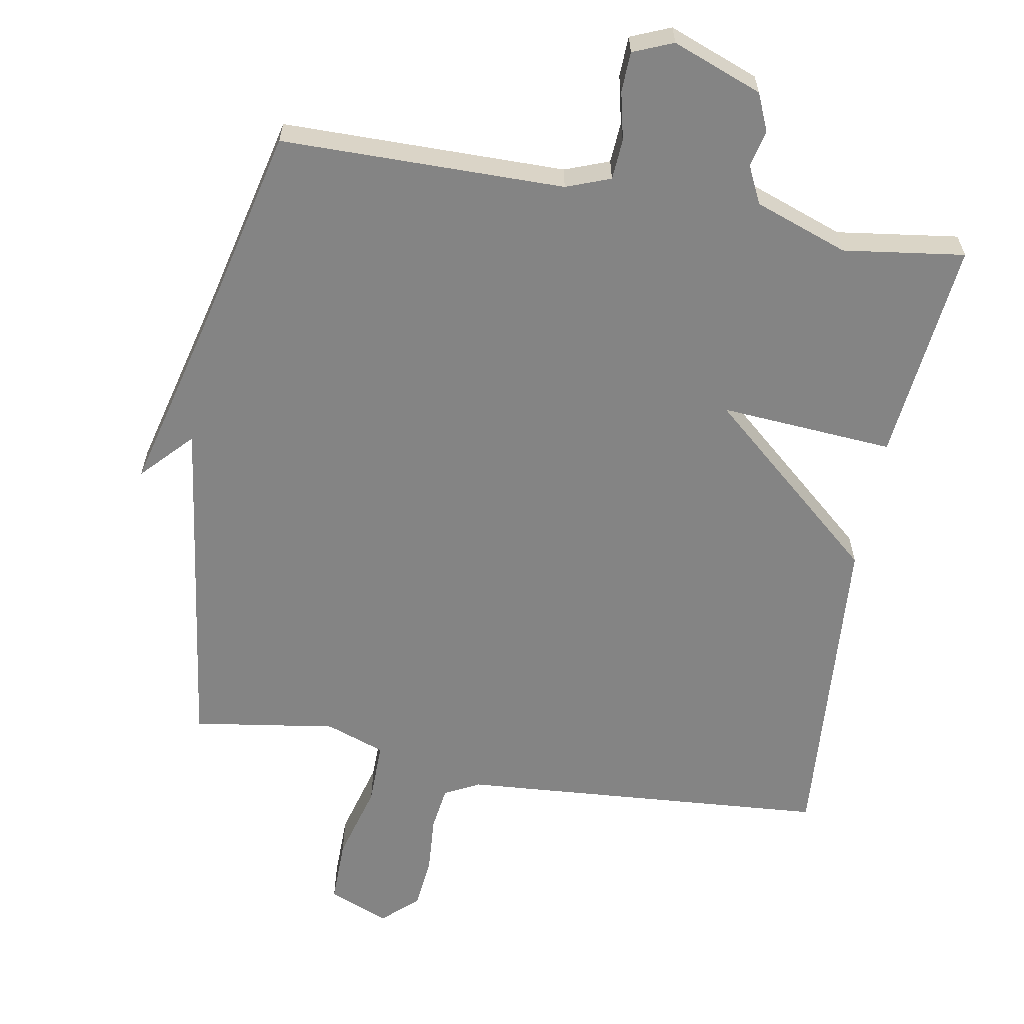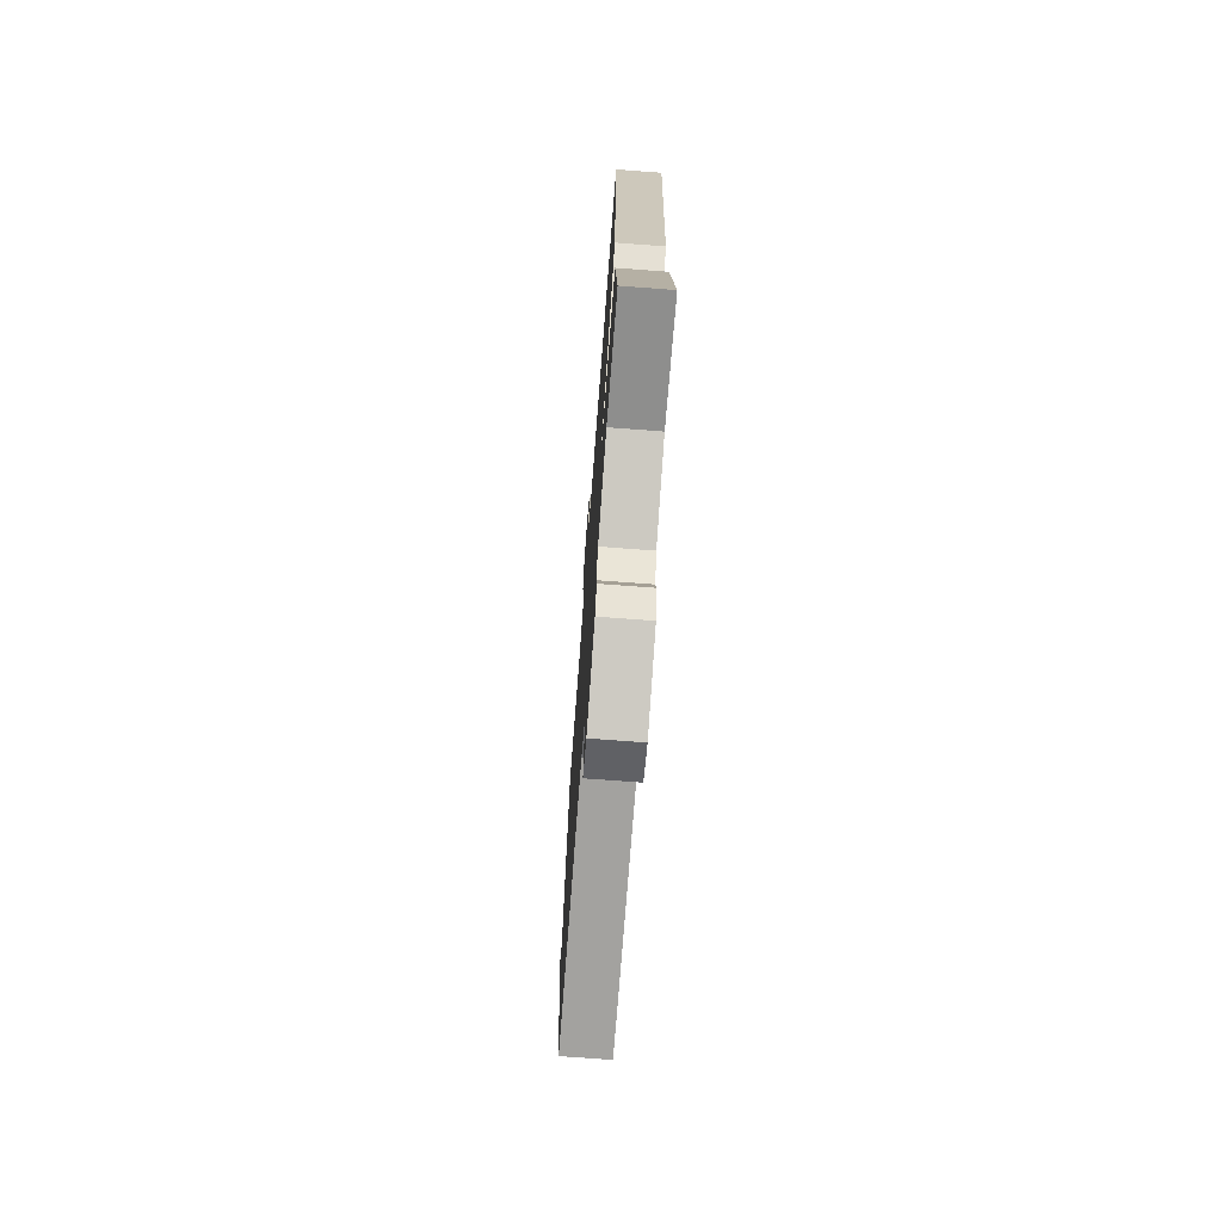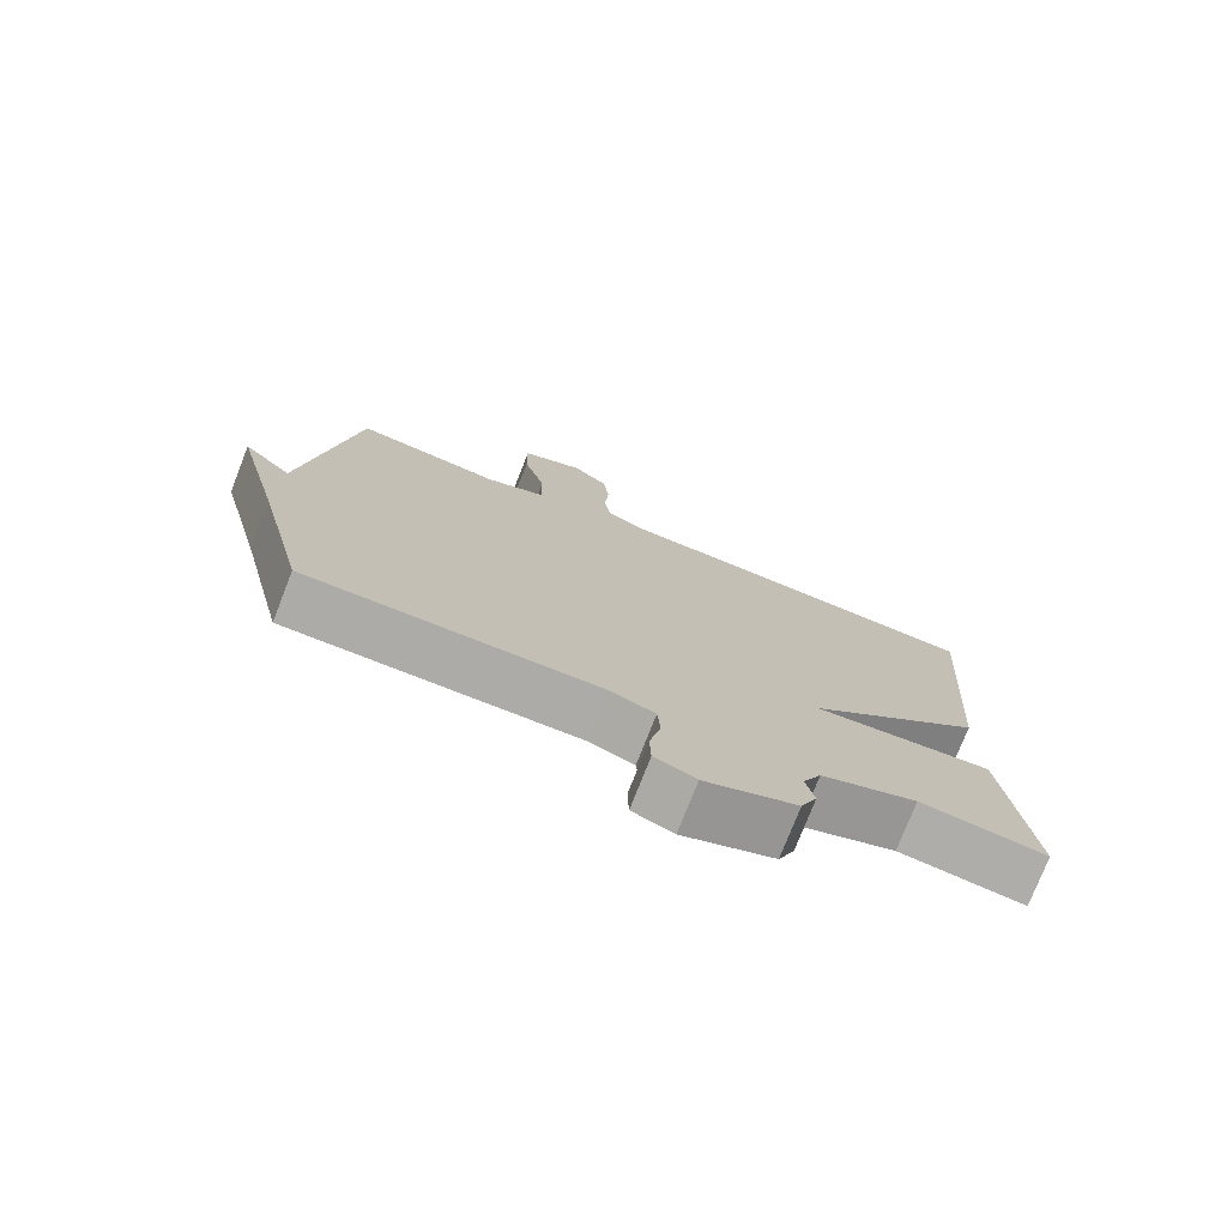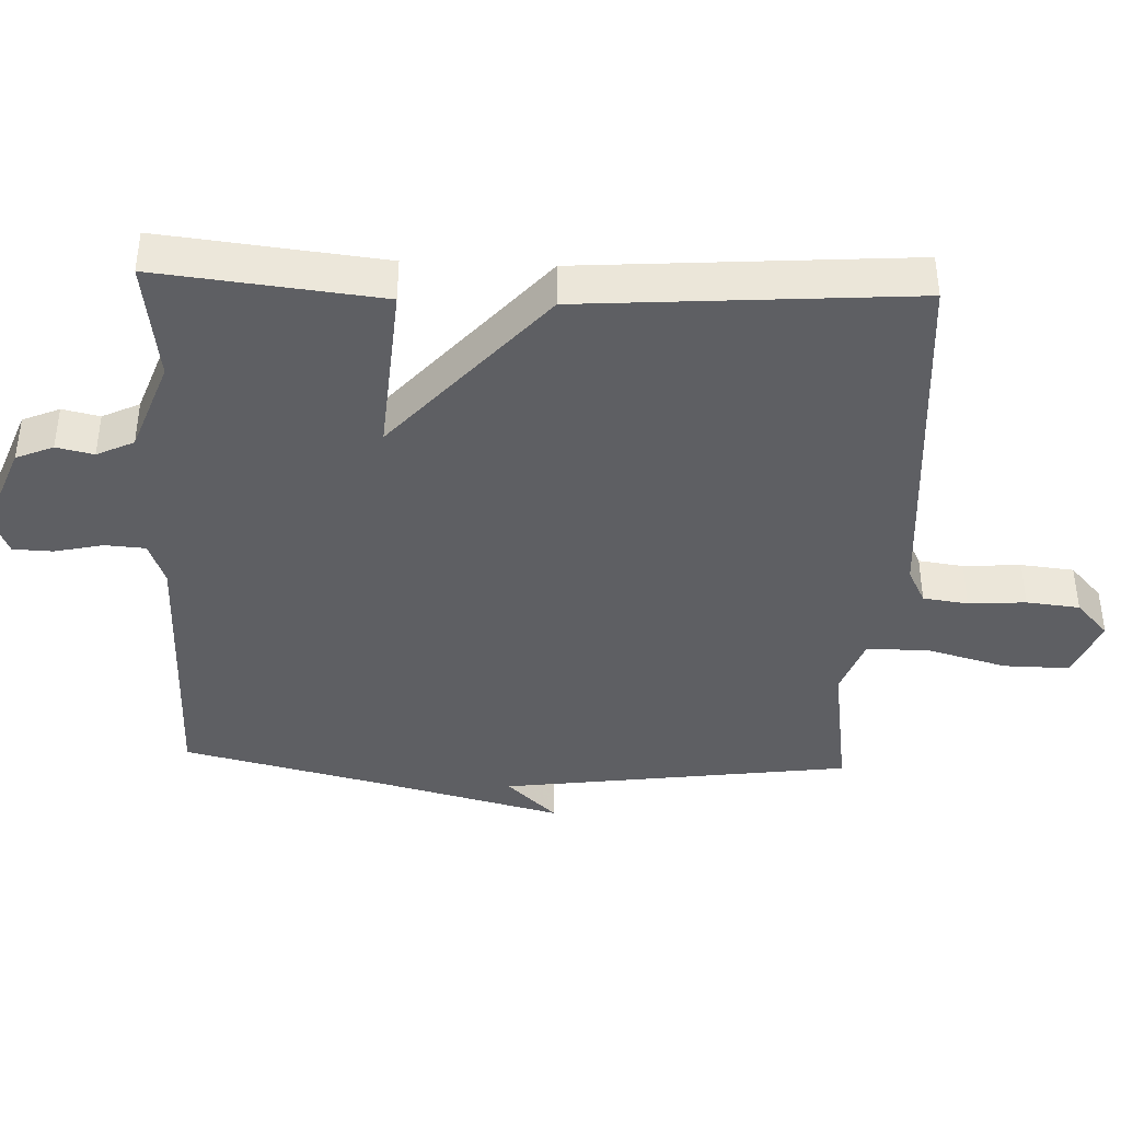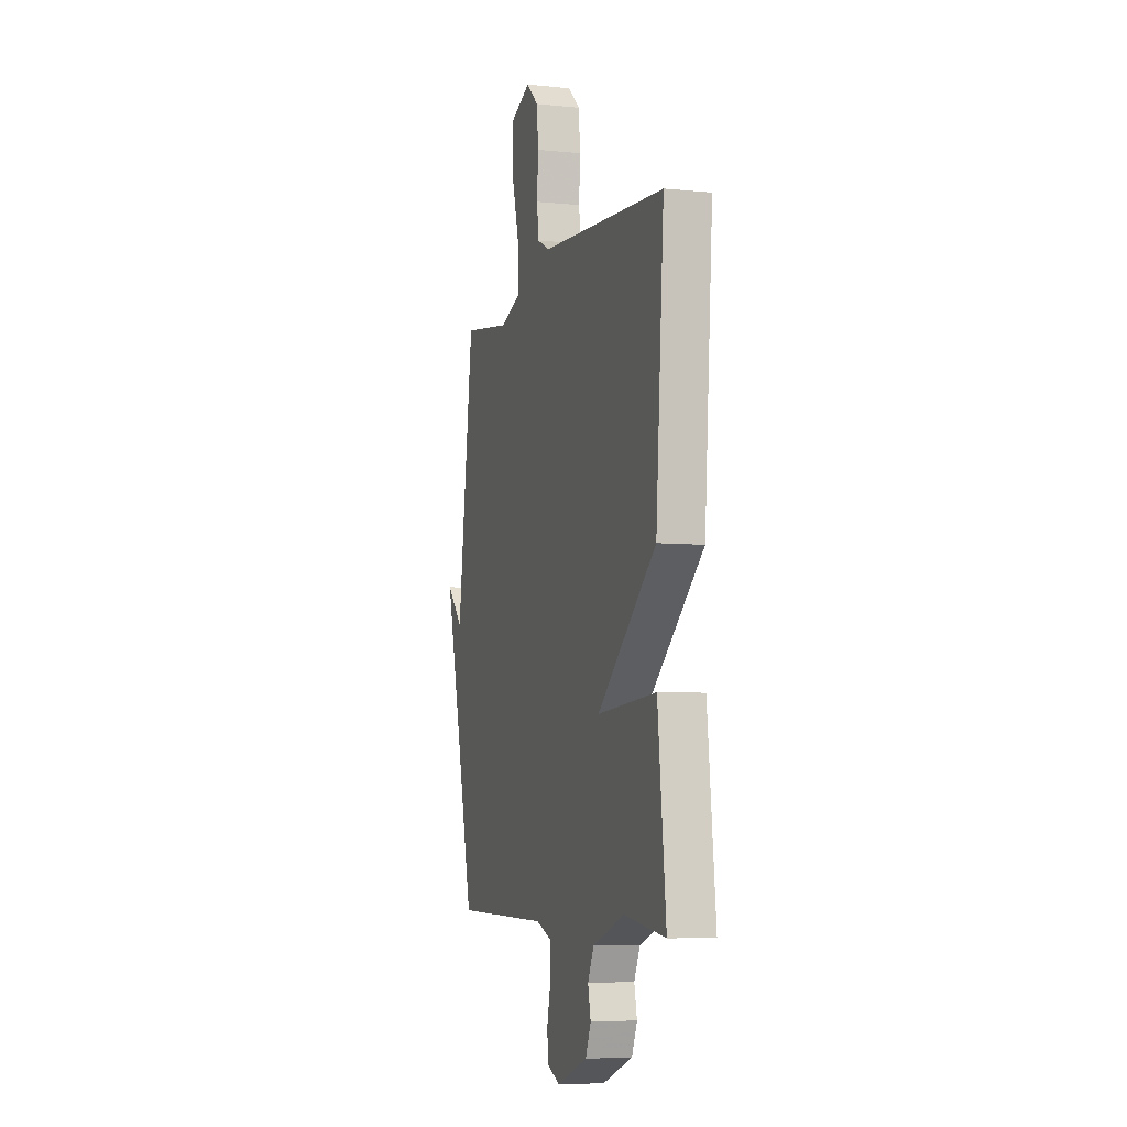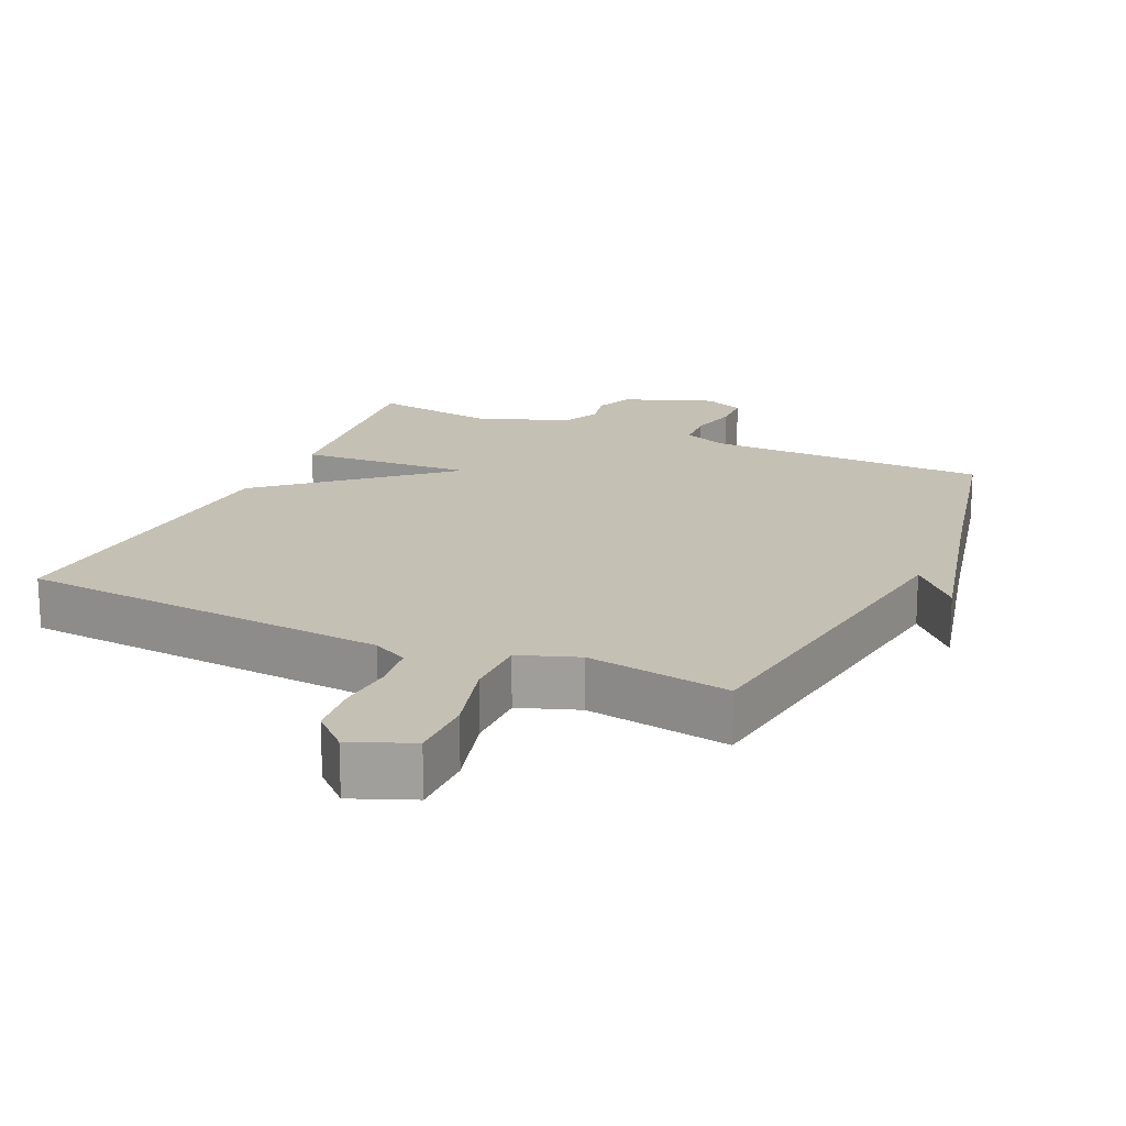
<metadata>
{"format":"obj","ext":"obj","renderer":"f3d","projection":"perspective","resolution":1024,"background":"white","views":[{"elev":-61.4,"azim":170.0,"up":"+Y"},{"elev":-72.7,"azim":-94.3,"up":"+Z"},{"elev":-76.1,"azim":158.6,"up":"+Z"},{"elev":-40.5,"azim":-92.4,"up":"+Y"},{"elev":-6.0,"azim":-107.2,"up":"+Z"},{"elev":18.4,"azim":24.7,"up":"+Y"}]}
</metadata>
<code>
v 0.5 0.07 0.5
v 0.569 0.07 -0.009
v 0.638 0.07 0.064
v 0.569 0.07 -0.209
v 0.5 0.07 -0.5
v 0.09 0.07 -0.502
v 0.026 0.07 -0.526
v 0.022 0.07 -0.585
v 0.038 0.07 -0.655
v 0.036 0.07 -0.713
v -0.022 0.07 -0.737
v -0.152 0.07 -0.687
v -0.175 0.07 -0.633
v -0.163 0.07 -0.579
v -0.189 0.07 -0.525
v -0.324 0.07 -0.476
v -0.5 0.07 -0.5
v -0.465 0.07 -0.177
v -0.213 0.07 -0.196
v -0.465 0.07 0.023
v -0.5 0.07 0.5
v 0.038 0.07 0.539
v 0.089 0.07 0.565
v 0.098 0.07 0.63
v 0.092 0.07 0.713
v 0.1 0.07 0.79
v 0.151 0.07 0.837
v 0.239 0.07 0.801
v 0.238 0.07 0.706
v 0.207 0.07 0.593
v 0.206 0.07 0.5
v 0.292 0.07 0.469
v 0.5 0 0.5
v 0.569 0 -0.009
v 0.638 0 0.064
v 0.569 0 -0.209
v 0.5 0 -0.5
v 0.09 0 -0.502
v 0.026 0 -0.526
v 0.022 0 -0.585
v 0.038 0 -0.655
v 0.036 0 -0.713
v -0.022 0 -0.737
v -0.152 0 -0.687
v -0.175 0 -0.633
v -0.163 0 -0.579
v -0.189 0 -0.525
v -0.324 0 -0.476
v -0.5 0 -0.5
v -0.465 0 -0.177
v -0.213 0 -0.196
v -0.465 0 0.023
v -0.5 0 0.5
v 0.038 0 0.539
v 0.089 0 0.565
v 0.098 0 0.63
v 0.092 0 0.713
v 0.1 0 0.79
v 0.151 0 0.837
v 0.239 0 0.801
v 0.238 0 0.706
v 0.207 0 0.593
v 0.206 0 0.5
v 0.292 0 0.469
f 28 29 30
f 27 28 30
f 26 27 30
f 25 26 30
f 24 25 30
f 23 24 30 31
f 22 23 31
f 22 31 32
f 21 22 32
f 20 21 32
f 19 20 32
f 16 17 18 19
f 32 1 2
f 19 32 2
f 16 19 2
f 15 16 2
f 12 13 14
f 11 12 14
f 10 11 14
f 9 10 14
f 8 9 14
f 7 8 14 15
f 4 5 6
f 7 15 2
f 6 7 2
f 4 6 2
f 2 3 4
f 62 61 60
f 62 60 59
f 62 59 58
f 62 58 57
f 62 57 56
f 63 62 56 55
f 63 55 54
f 64 63 54
f 64 54 53
f 64 53 52
f 64 52 51
f 51 50 49 48
f 34 33 64
f 34 64 51
f 34 51 48
f 34 48 47
f 46 45 44
f 46 44 43
f 46 43 42
f 46 42 41
f 46 41 40
f 47 46 40 39
f 38 37 36
f 34 47 39
f 34 39 38
f 34 38 36
f 36 35 34
f 1 33 34 2
f 2 34 35 3
f 3 35 36 4
f 4 36 37 5
f 5 37 38 6
f 6 38 39 7
f 7 39 40 8
f 8 40 41 9
f 9 41 42 10
f 10 42 43 11
f 11 43 44 12
f 12 44 45 13
f 13 45 46 14
f 14 46 47 15
f 15 47 48 16
f 16 48 49 17
f 17 49 50 18
f 18 50 51 19
f 19 51 52 20
f 20 52 53 21
f 21 53 54 22
f 22 54 55 23
f 23 55 56 24
f 24 56 57 25
f 25 57 58 26
f 26 58 59 27
f 27 59 60 28
f 28 60 61 29
f 29 61 62 30
f 30 62 63 31
f 31 63 64 32
f 32 64 33 1

</code>
